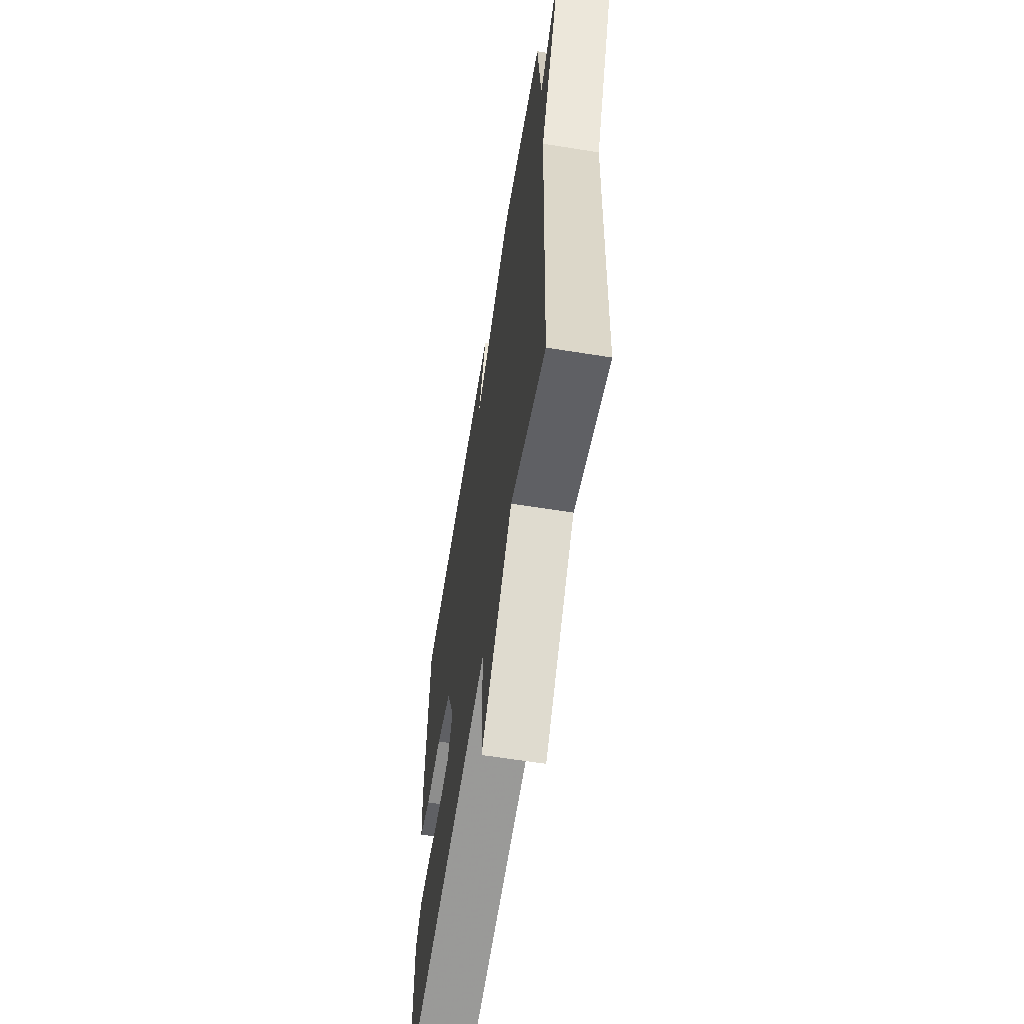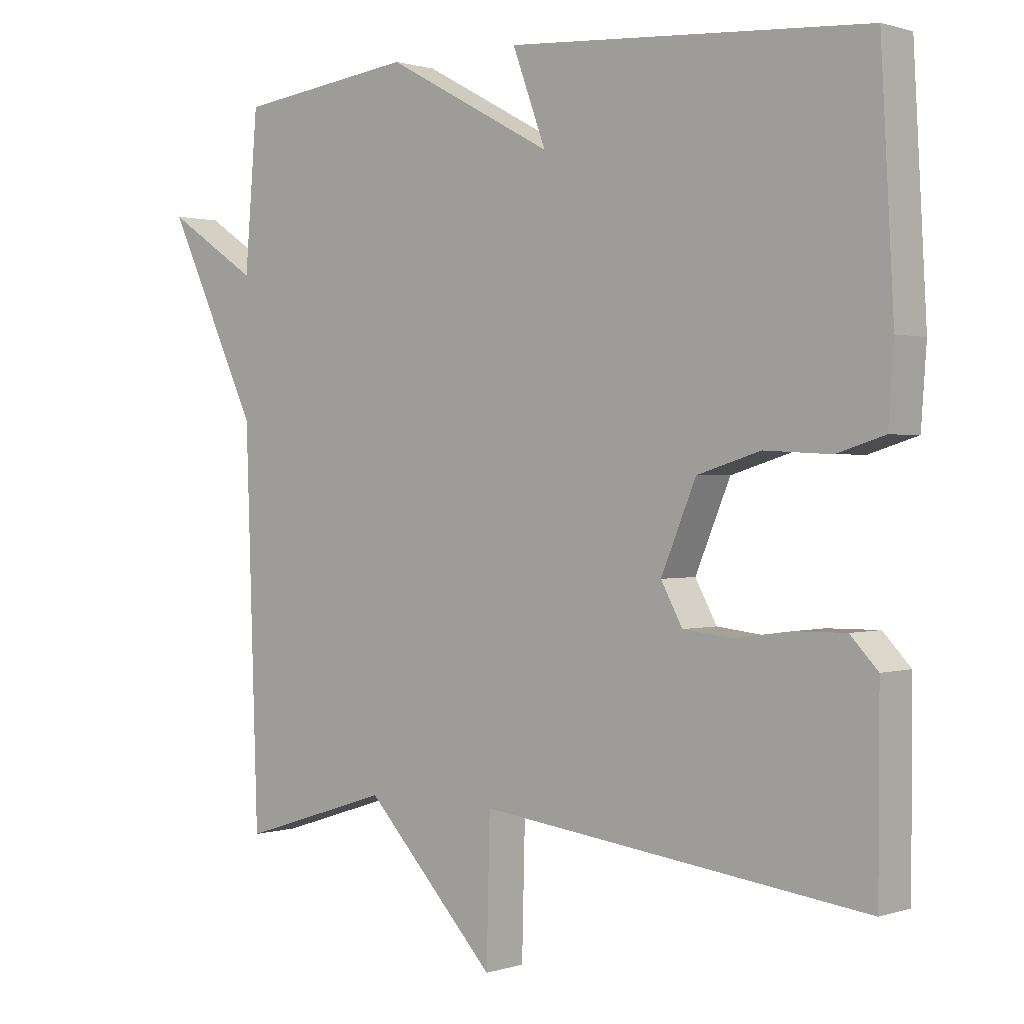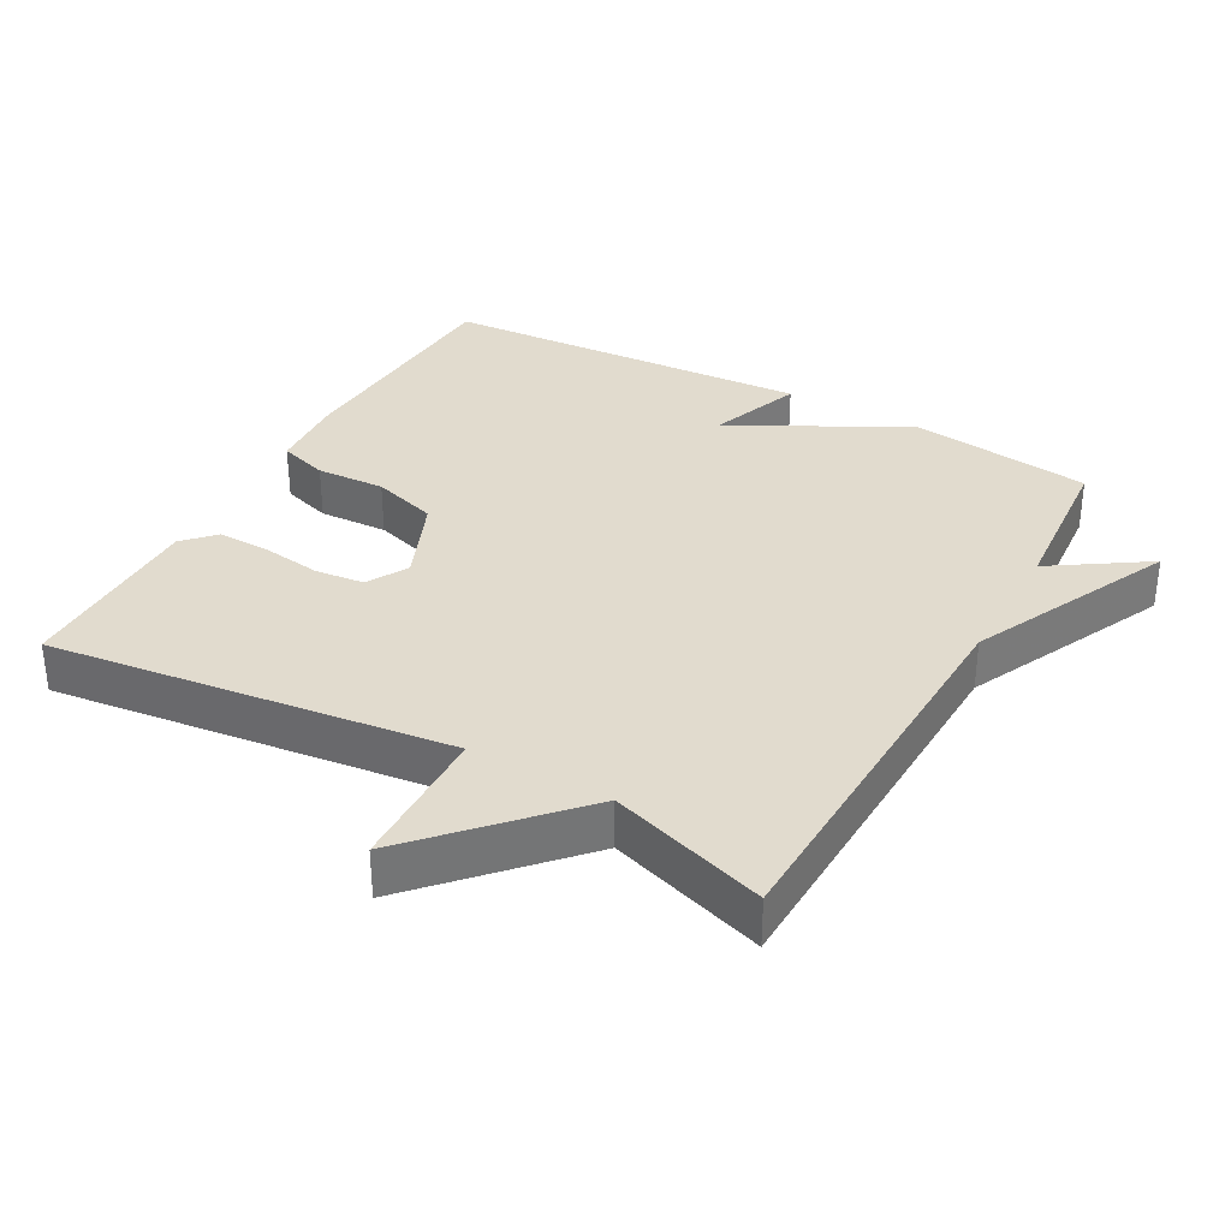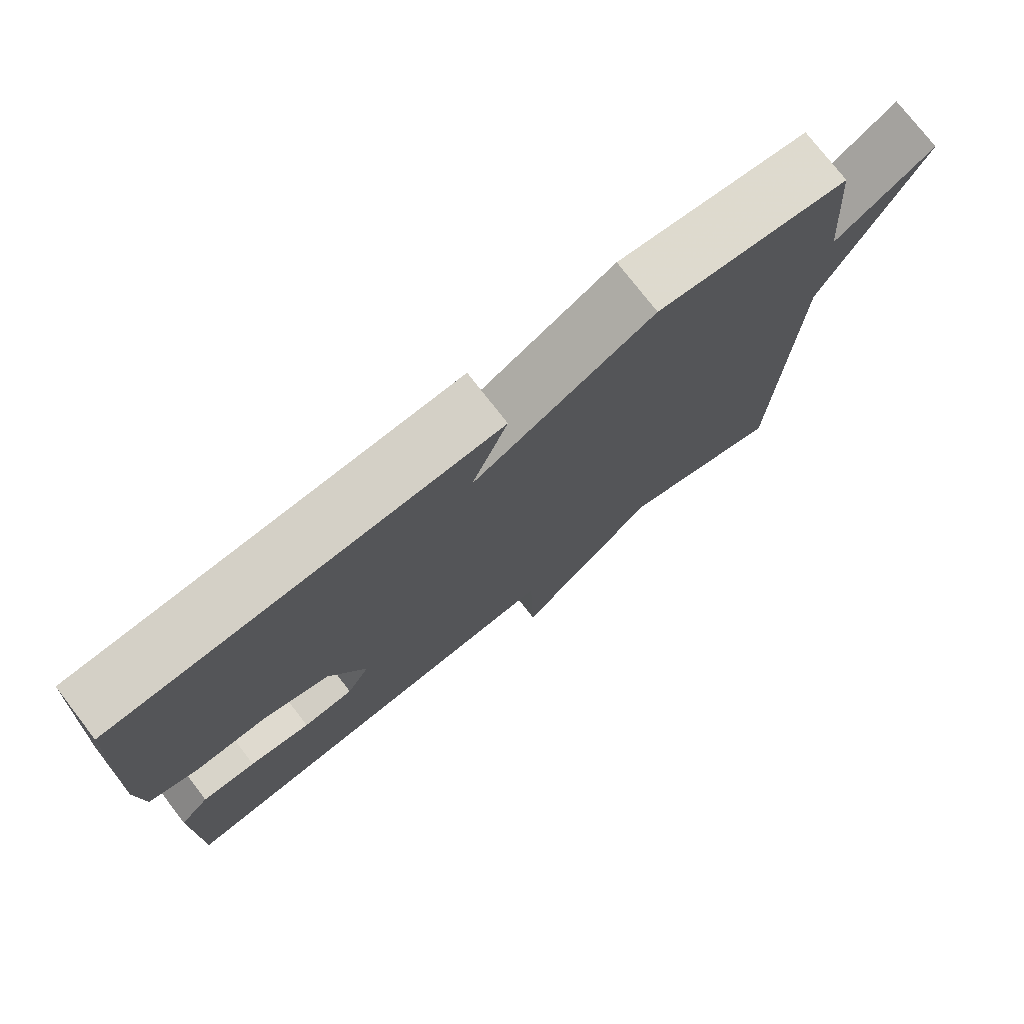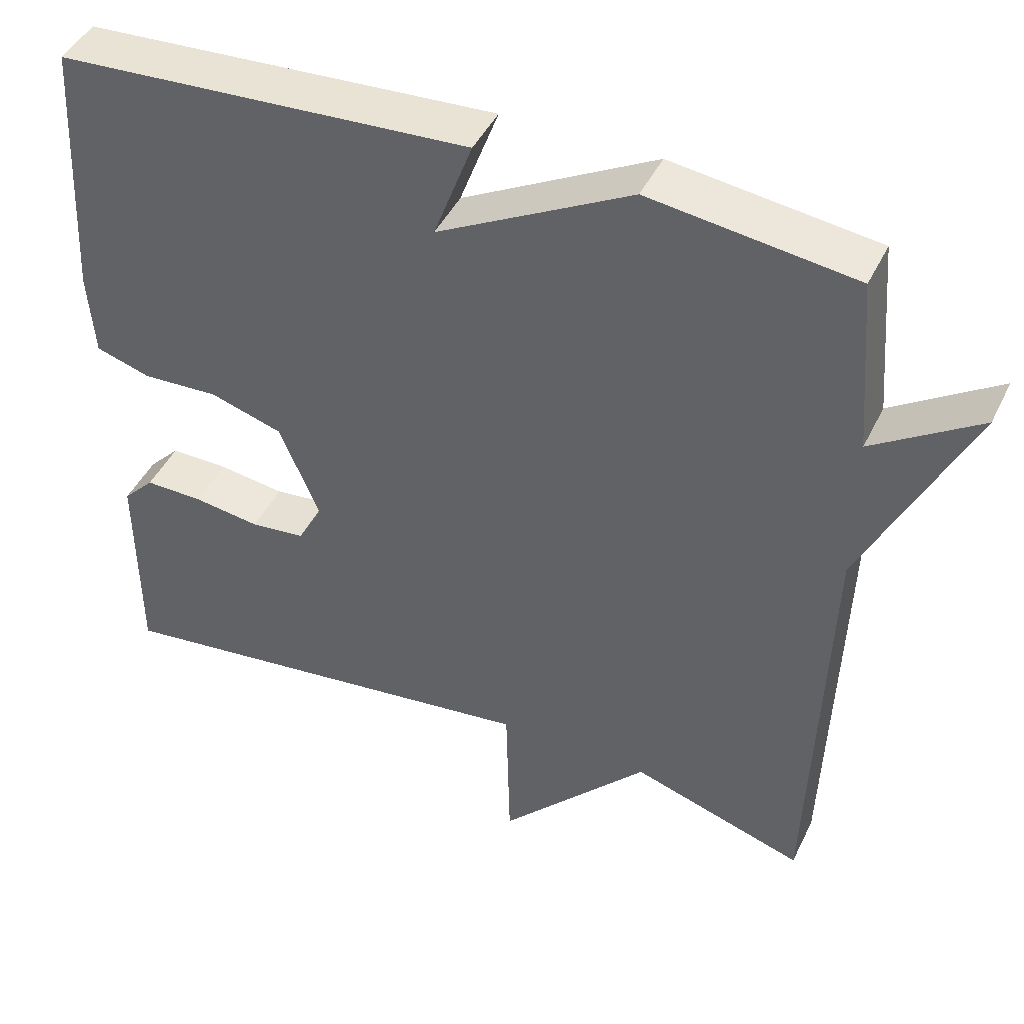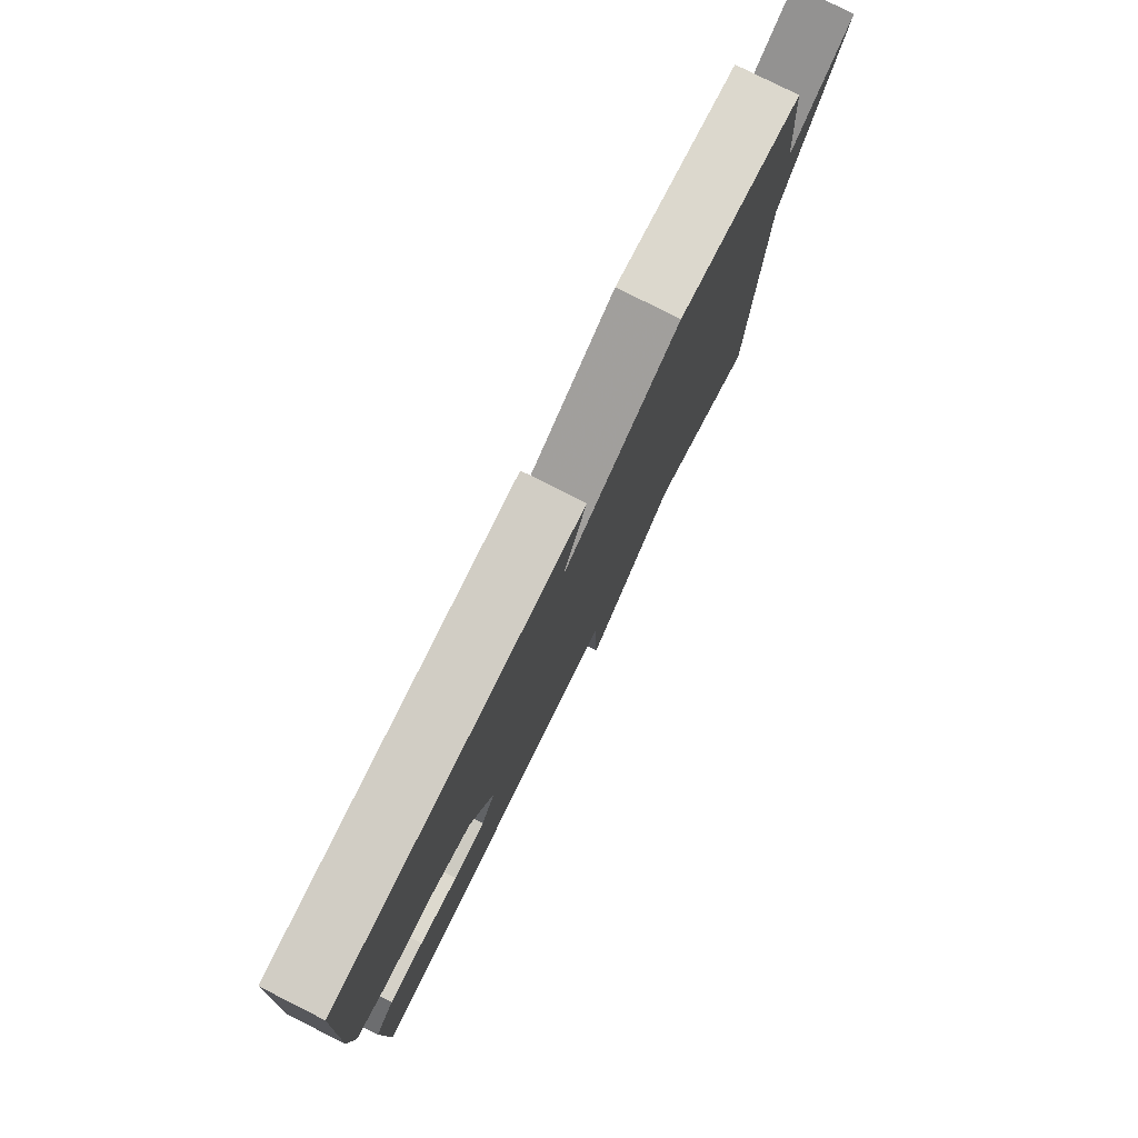
<metadata>
{"format":"obj","ext":"obj","renderer":"f3d","projection":"perspective","resolution":1024,"background":"white","views":[{"elev":-62.0,"azim":-99.3,"up":"+Z"},{"elev":0.9,"azim":40.3,"up":"+Z"},{"elev":33.9,"azim":-151.0,"up":"+Y"},{"elev":76.3,"azim":142.3,"up":"+Z"},{"elev":44.8,"azim":-155.3,"up":"+Z"},{"elev":79.6,"azim":116.7,"up":"+Z"}]}
</metadata>
<code>
v 0.5 0.07 -0.5
v -0.076 0.07 -0.428
v -0.081 0.07 -0.638
v -0.276 0.07 -0.428
v -0.5 0.07 -0.5
v -0.519 0.07 0.07
v -0.656 0.07 0.36
v -0.519 0.07 0.27
v -0.5 0.07 0.5
v -0.236 0.07 0.534
v 0.014 0.07 0.399
v -0.036 0.07 0.534
v 0.5 0.07 0.5
v 0.519 0.07 0.152
v 0.511 0.07 0.041
v 0.44 0.07 0.019
v 0.341 0.07 0.024
v 0.247 0.07 -0.005
v 0.195 0.07 -0.129
v 0.227 0.07 -0.188
v 0.298 0.07 -0.196
v 0.384 0.07 -0.184
v 0.46 0.07 -0.183
v 0.501 0.07 -0.226
v 0.5 0 -0.5
v -0.076 0 -0.428
v -0.081 0 -0.638
v -0.276 0 -0.428
v -0.5 0 -0.5
v -0.519 0 0.07
v -0.656 0 0.36
v -0.519 0 0.27
v -0.5 0 0.5
v -0.236 0 0.534
v 0.014 0 0.399
v -0.036 0 0.534
v 0.5 0 0.5
v 0.519 0 0.152
v 0.511 0 0.041
v 0.44 0 0.019
v 0.341 0 0.024
v 0.247 0 -0.005
v 0.195 0 -0.129
v 0.227 0 -0.188
v 0.298 0 -0.196
v 0.384 0 -0.184
v 0.46 0 -0.183
v 0.501 0 -0.226
f 24 1 2
f 23 24 2
f 22 23 2
f 21 22 2
f 20 21 2
f 19 20 2
f 18 19 2
f 15 16 17
f 14 15 17
f 13 14 17
f 12 13 17
f 11 12 17
f 11 17 18
f 10 11 18
f 9 10 18
f 8 9 18
f 6 7 8
f 6 8 18
f 5 6 18
f 4 5 18
f 2 3 4
f 2 4 18
f 26 25 48
f 26 48 47
f 26 47 46
f 26 46 45
f 26 45 44
f 26 44 43
f 26 43 42
f 41 40 39
f 41 39 38
f 41 38 37
f 41 37 36
f 41 36 35
f 42 41 35
f 42 35 34
f 42 34 33
f 42 33 32
f 32 31 30
f 42 32 30
f 42 30 29
f 42 29 28
f 28 27 26
f 42 28 26
f 1 25 26 2
f 2 26 27 3
f 3 27 28 4
f 4 28 29 5
f 5 29 30 6
f 6 30 31 7
f 7 31 32 8
f 8 32 33 9
f 9 33 34 10
f 10 34 35 11
f 11 35 36 12
f 12 36 37 13
f 13 37 38 14
f 14 38 39 15
f 15 39 40 16
f 16 40 41 17
f 17 41 42 18
f 18 42 43 19
f 19 43 44 20
f 20 44 45 21
f 21 45 46 22
f 22 46 47 23
f 23 47 48 24
f 24 48 25 1

</code>
